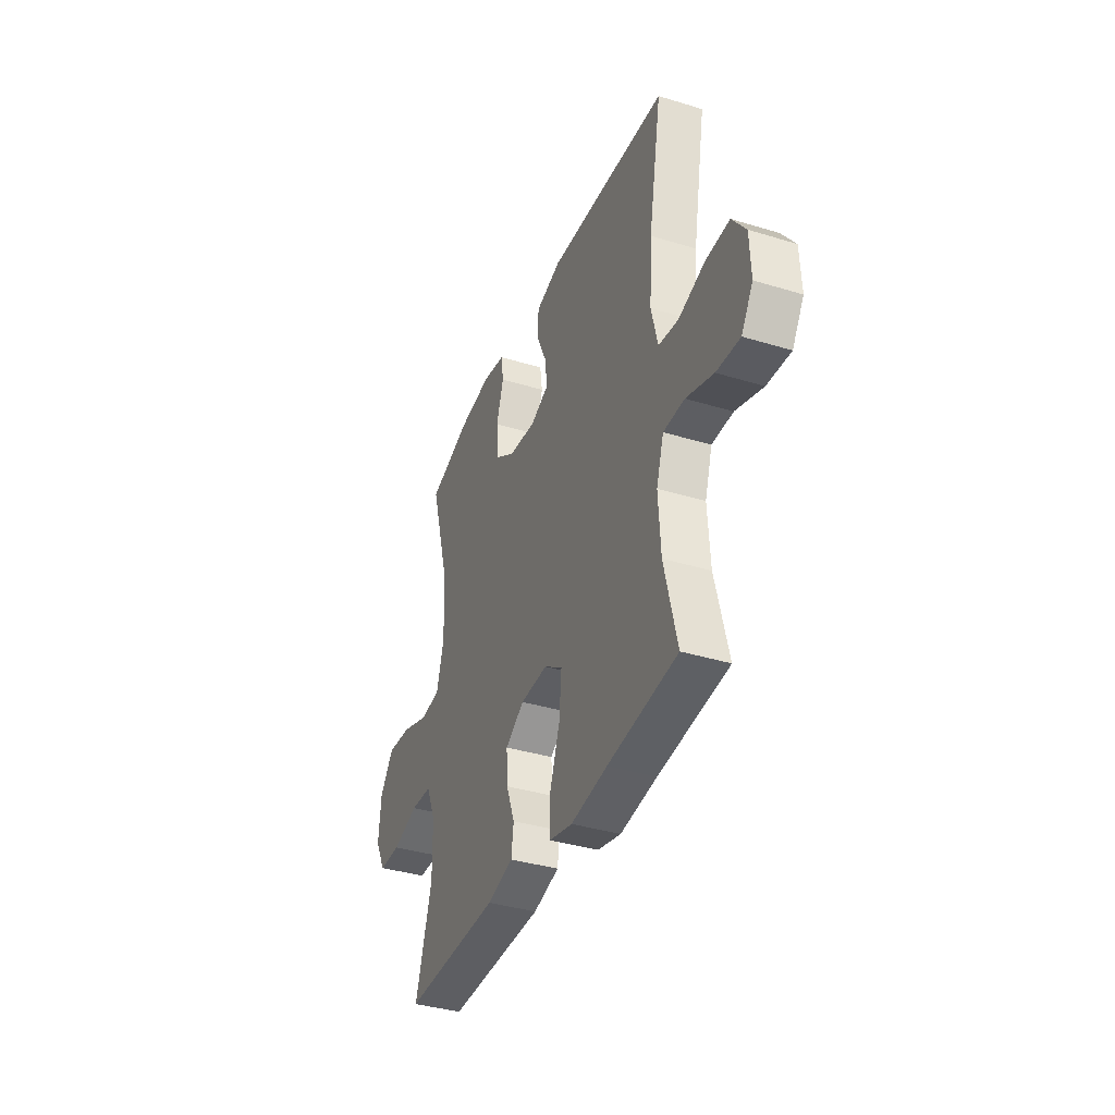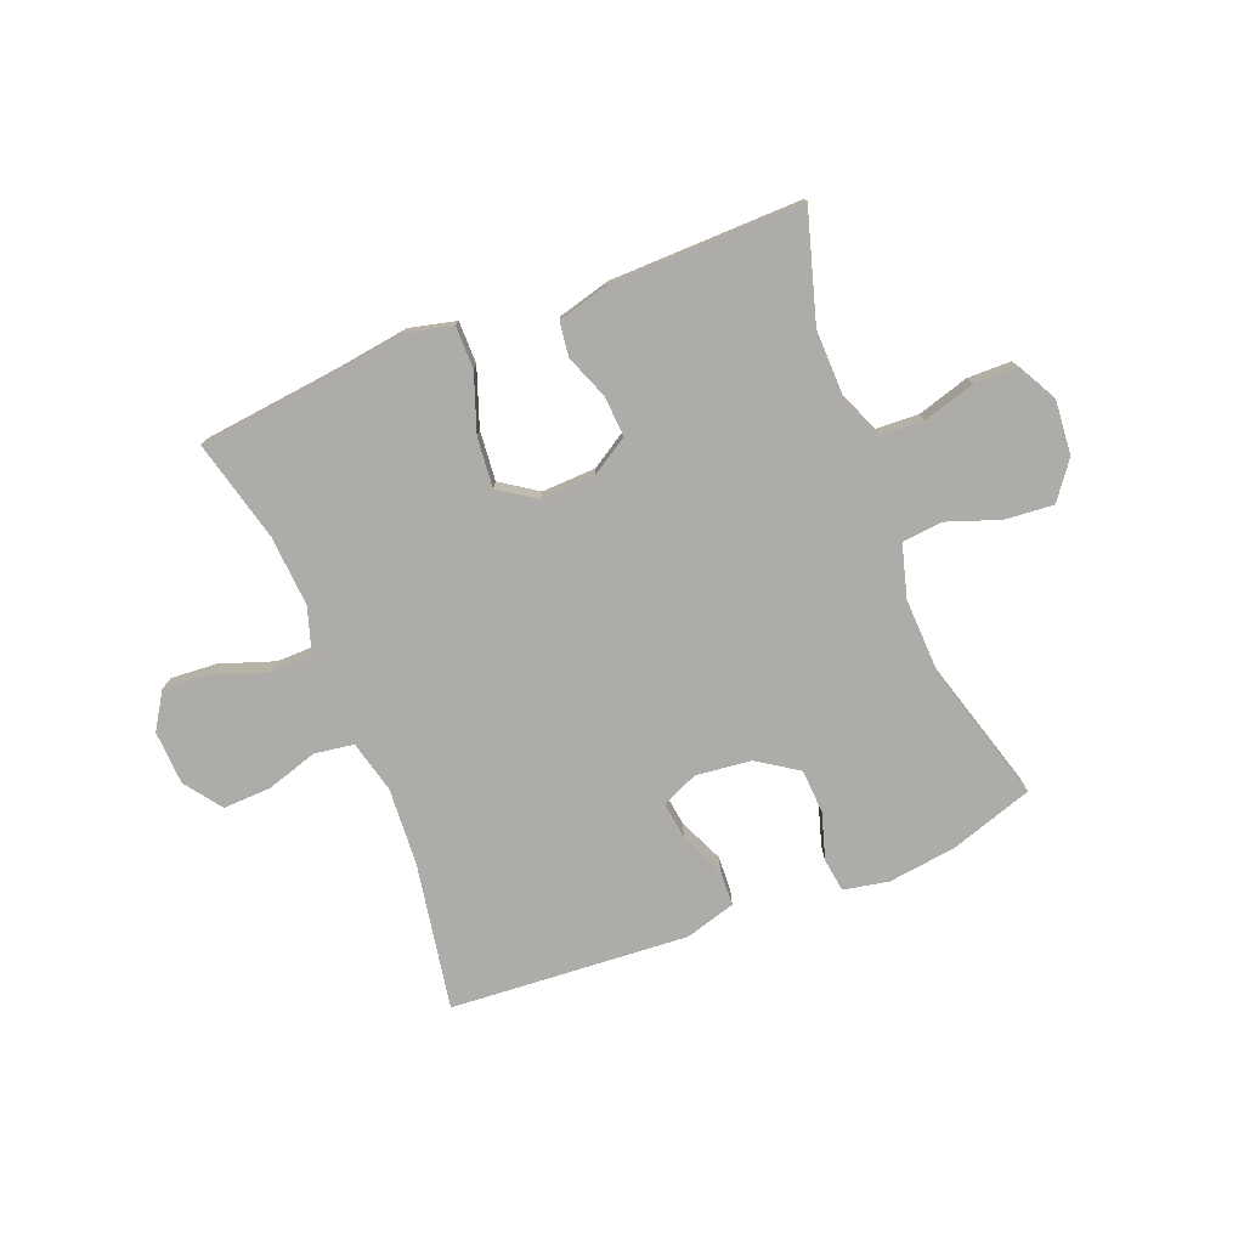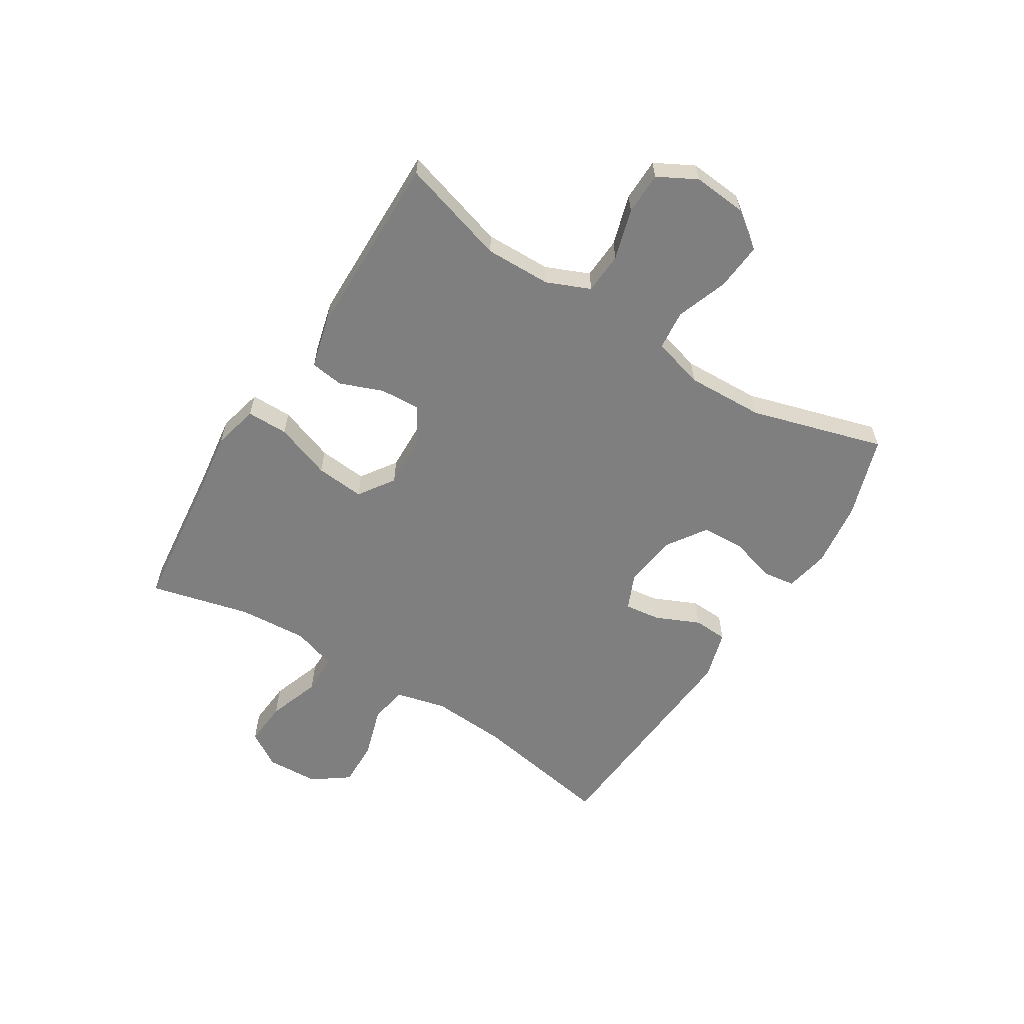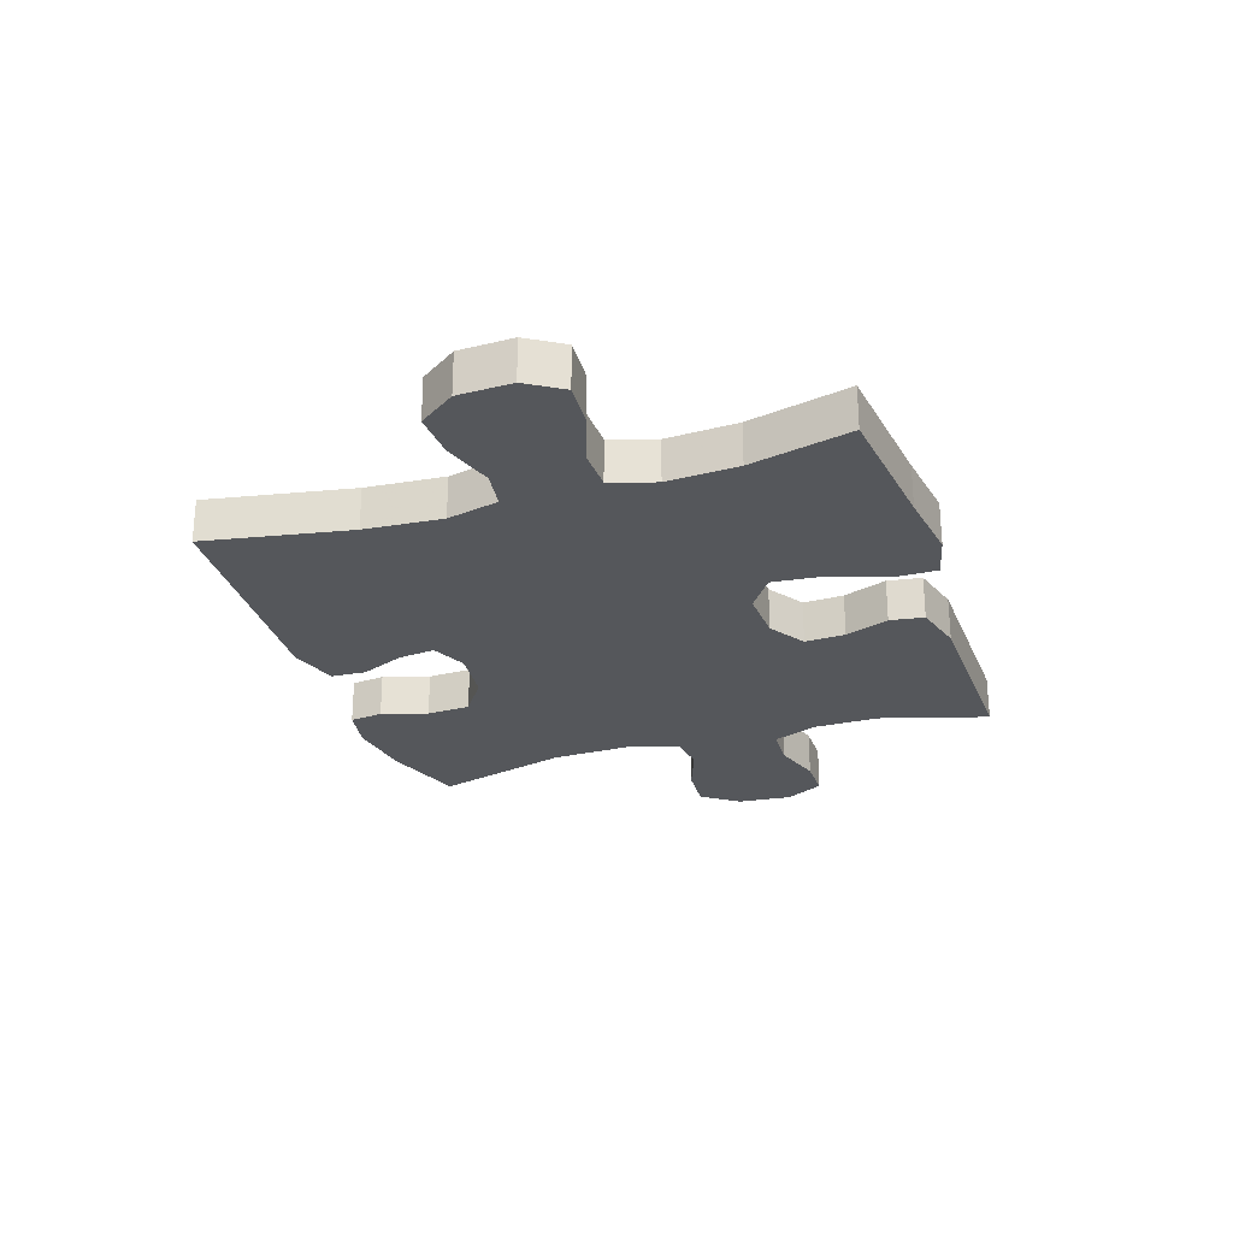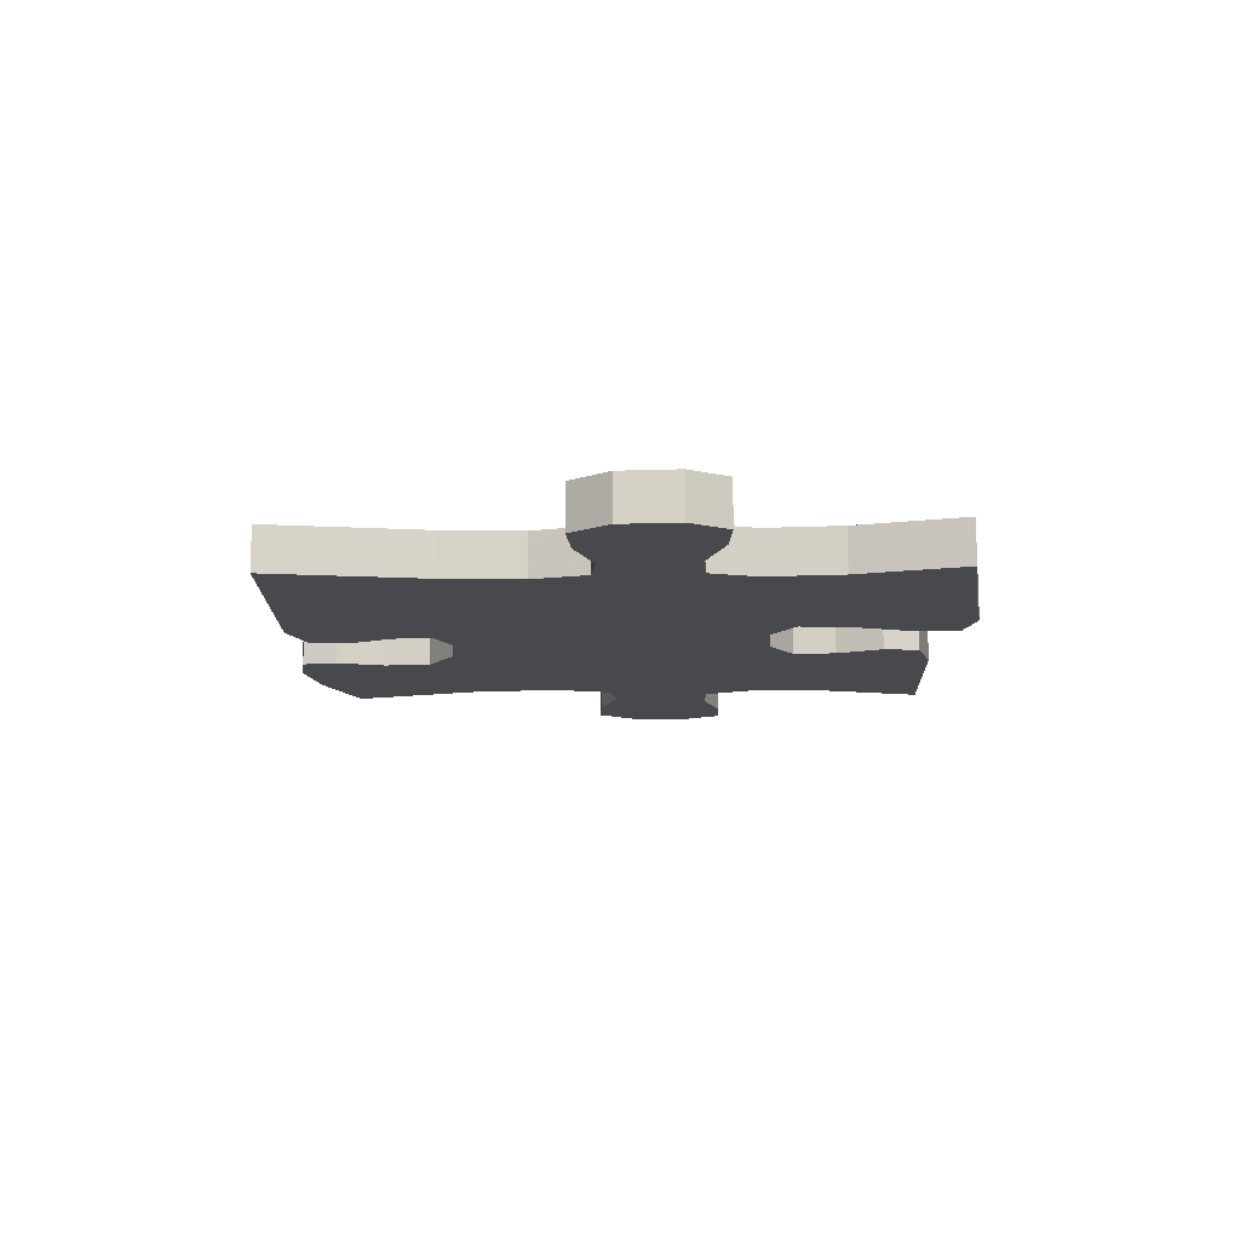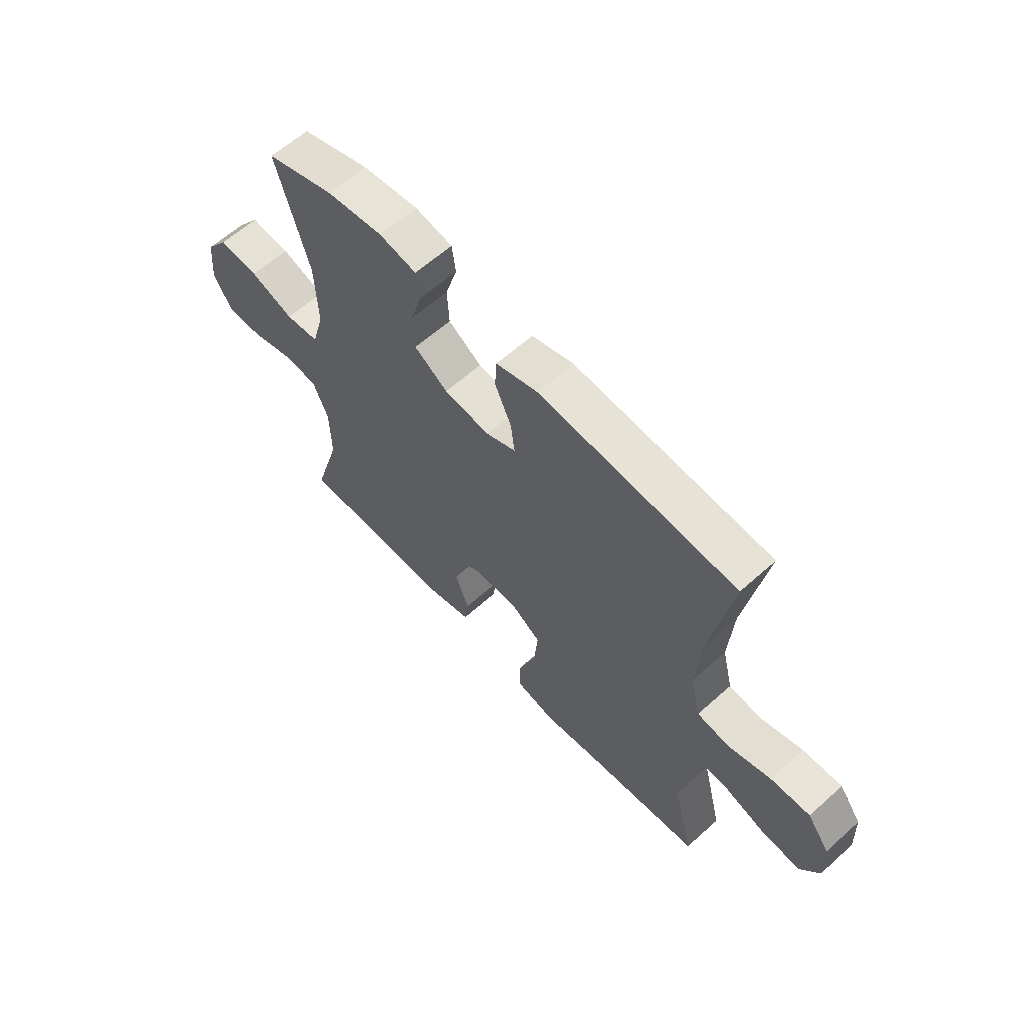
<metadata>
{"format":"obj","ext":"obj","renderer":"f3d","projection":"perspective","resolution":1024,"background":"white","views":[{"elev":-37.5,"azim":68.6,"up":"+Z"},{"elev":-76.7,"azim":-158.3,"up":"+Y"},{"elev":-59.8,"azim":-122.0,"up":"+Y"},{"elev":-26.5,"azim":108.4,"up":"+Y"},{"elev":-12.0,"azim":92.4,"up":"+Y"},{"elev":61.4,"azim":47.6,"up":"+Z"}]}
</metadata>
<code>
v -0.5 0.07 0.5
v -0.359 0.07 0.546
v -0.243 0.07 0.561
v -0.166 0.07 0.546
v -0.158 0.07 0.489
v -0.182 0.07 0.41
v -0.178 0.07 0.335
v -0.109 0.07 0.289
v -0.015 0.07 0.278
v 0.047 0.07 0.305
v 0.039 0.07 0.368
v 0.005 0.07 0.444
v 0.008 0.07 0.504
v 0.094 0.07 0.529
v 0.5 0.07 0.5
v 0.456 0.07 0.252
v 0.447 0.07 0.119
v 0.469 0.07 0.03
v 0.536 0.07 0.02
v 0.624 0.07 0.047
v 0.705 0.07 0.05
v 0.751 0.07 -0.013
v 0.755 0.07 -0.105
v 0.716 0.07 -0.166
v 0.637 0.07 -0.16
v 0.545 0.07 -0.128
v 0.474 0.07 -0.129
v 0.449 0.07 -0.206
v 0.457 0.07 -0.327
v 0.5 0.07 -0.5
v 0.266 0.07 -0.526
v 0.143 0.07 -0.543
v 0.064 0.07 -0.524
v 0.064 0.07 -0.452
v 0.099 0.07 -0.354
v 0.107 0.07 -0.269
v 0.045 0.07 -0.227
v -0.047 0.07 -0.23
v -0.111 0.07 -0.27
v -0.107 0.07 -0.339
v -0.078 0.07 -0.414
v -0.086 0.07 -0.472
v -0.174 0.07 -0.495
v -0.5 0.07 -0.5
v -0.445 0.07 -0.316
v -0.447 0.07 -0.201
v -0.479 0.07 -0.126
v -0.551 0.07 -0.122
v -0.639 0.07 -0.148
v -0.713 0.07 -0.147
v -0.749 0.07 -0.08
v -0.741 0.07 0.013
v -0.694 0.07 0.076
v -0.612 0.07 0.069
v -0.522 0.07 0.037
v -0.453 0.07 0.044
v -0.428 0.07 0.133
v -0.433 0.07 0.268
v -0.5 0 0.5
v -0.359 0 0.546
v -0.243 0 0.561
v -0.166 0 0.546
v -0.158 0 0.489
v -0.182 0 0.41
v -0.178 0 0.335
v -0.109 0 0.289
v -0.015 0 0.278
v 0.047 0 0.305
v 0.039 0 0.368
v 0.005 0 0.444
v 0.008 0 0.504
v 0.094 0 0.529
v 0.5 0 0.5
v 0.456 0 0.252
v 0.447 0 0.119
v 0.469 0 0.03
v 0.536 0 0.02
v 0.624 0 0.047
v 0.705 0 0.05
v 0.751 0 -0.013
v 0.755 0 -0.105
v 0.716 0 -0.166
v 0.637 0 -0.16
v 0.545 0 -0.128
v 0.474 0 -0.129
v 0.449 0 -0.206
v 0.457 0 -0.327
v 0.5 0 -0.5
v 0.266 0 -0.526
v 0.143 0 -0.543
v 0.064 0 -0.524
v 0.064 0 -0.452
v 0.099 0 -0.354
v 0.107 0 -0.269
v 0.045 0 -0.227
v -0.047 0 -0.23
v -0.111 0 -0.27
v -0.107 0 -0.339
v -0.078 0 -0.414
v -0.086 0 -0.472
v -0.174 0 -0.495
v -0.5 0 -0.5
v -0.445 0 -0.316
v -0.447 0 -0.201
v -0.479 0 -0.126
v -0.551 0 -0.122
v -0.639 0 -0.148
v -0.713 0 -0.147
v -0.749 0 -0.08
v -0.741 0 0.013
v -0.694 0 0.076
v -0.612 0 0.069
v -0.522 0 0.037
v -0.453 0 0.044
v -0.428 0 0.133
v -0.433 0 0.268
f 53 54 55
f 52 53 55
f 51 52 55
f 50 51 55
f 49 50 55
f 48 49 55
f 47 48 55 56
f 46 47 56 57
f 43 44 45
f 42 43 45
f 41 42 45
f 40 41 45
f 45 46 57
f 40 45 57
f 39 40 57
f 33 34 35
f 32 33 35
f 31 32 35
f 31 35 36
f 30 31 36
f 29 30 36
f 28 29 36 37
f 24 25 26
f 23 24 26
f 22 23 26
f 21 22 26
f 20 21 26
f 19 20 26
f 18 19 26 27
f 28 37 38
f 27 28 38
f 18 27 38
f 17 18 38
f 14 15 16
f 13 14 16
f 12 13 16
f 11 12 16
f 4 5 6
f 3 4 6
f 2 3 6
f 1 2 6
f 58 1 6
f 58 6 7
f 57 58 7 8
f 39 57 8 9
f 38 39 9 10
f 17 38 10
f 10 11 16 17
f 113 112 111
f 113 111 110
f 113 110 109
f 113 109 108
f 113 108 107
f 113 107 106
f 114 113 106 105
f 115 114 105 104
f 103 102 101
f 103 101 100
f 103 100 99
f 103 99 98
f 115 104 103
f 115 103 98
f 115 98 97
f 93 92 91
f 93 91 90
f 93 90 89
f 94 93 89
f 94 89 88
f 94 88 87
f 95 94 87 86
f 84 83 82
f 84 82 81
f 84 81 80
f 84 80 79
f 84 79 78
f 84 78 77
f 85 84 77 76
f 96 95 86
f 96 86 85
f 96 85 76
f 96 76 75
f 74 73 72
f 74 72 71
f 74 71 70
f 74 70 69
f 64 63 62
f 64 62 61
f 64 61 60
f 64 60 59
f 64 59 116
f 65 64 116
f 66 65 116 115
f 67 66 115 97
f 68 67 97 96
f 68 96 75
f 75 74 69 68
f 1 59 60 2
f 2 60 61 3
f 3 61 62 4
f 4 62 63 5
f 5 63 64 6
f 6 64 65 7
f 7 65 66 8
f 8 66 67 9
f 9 67 68 10
f 10 68 69 11
f 11 69 70 12
f 12 70 71 13
f 13 71 72 14
f 14 72 73 15
f 15 73 74 16
f 16 74 75 17
f 17 75 76 18
f 18 76 77 19
f 19 77 78 20
f 20 78 79 21
f 21 79 80 22
f 22 80 81 23
f 23 81 82 24
f 24 82 83 25
f 25 83 84 26
f 26 84 85 27
f 27 85 86 28
f 28 86 87 29
f 29 87 88 30
f 30 88 89 31
f 31 89 90 32
f 32 90 91 33
f 33 91 92 34
f 34 92 93 35
f 35 93 94 36
f 36 94 95 37
f 37 95 96 38
f 38 96 97 39
f 39 97 98 40
f 40 98 99 41
f 41 99 100 42
f 42 100 101 43
f 43 101 102 44
f 44 102 103 45
f 45 103 104 46
f 46 104 105 47
f 47 105 106 48
f 48 106 107 49
f 49 107 108 50
f 50 108 109 51
f 51 109 110 52
f 52 110 111 53
f 53 111 112 54
f 54 112 113 55
f 55 113 114 56
f 56 114 115 57
f 57 115 116 58
f 58 116 59 1

</code>
